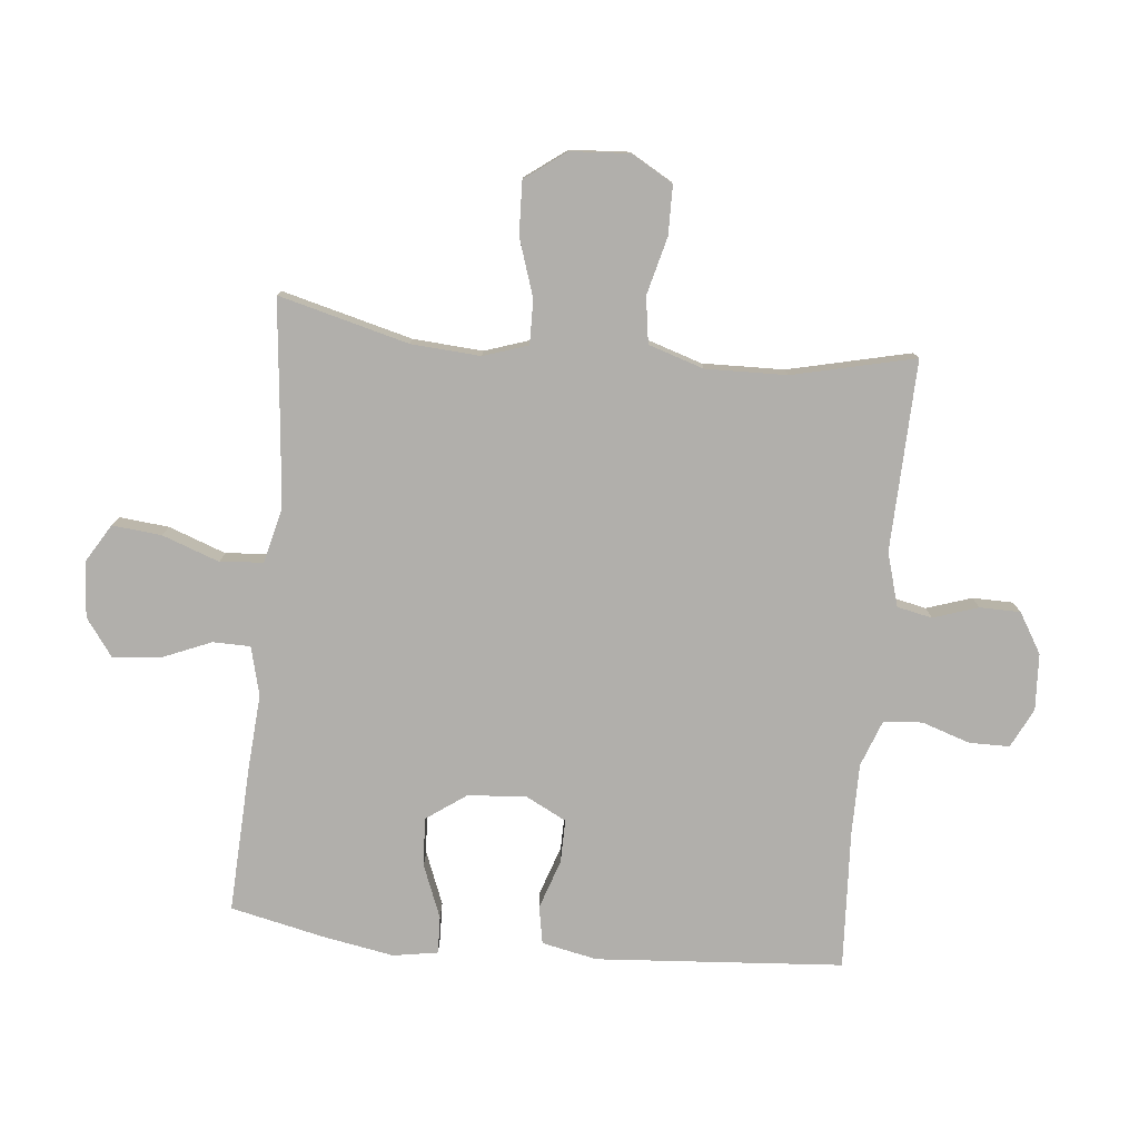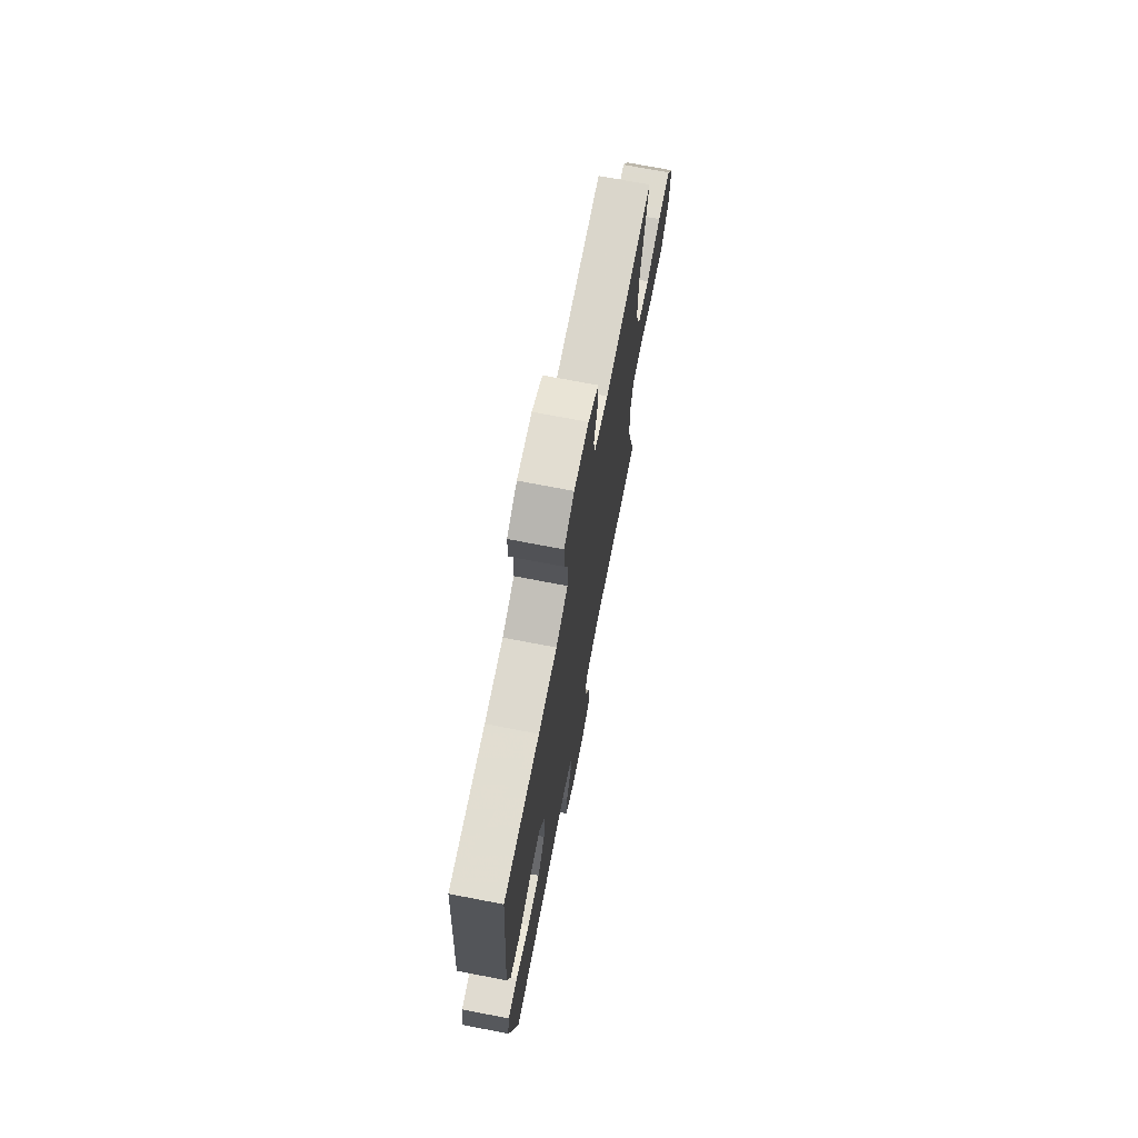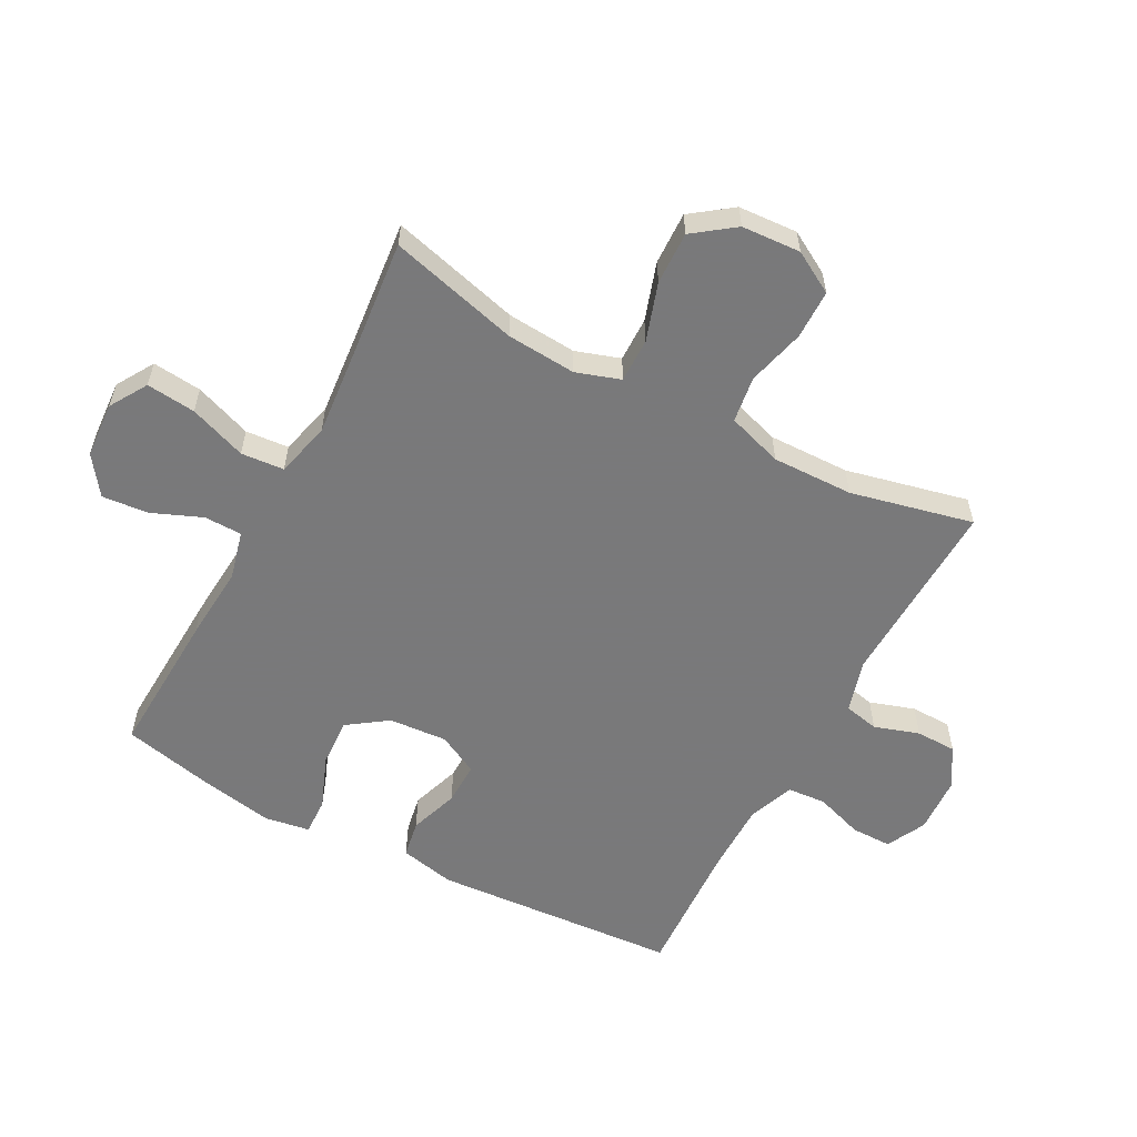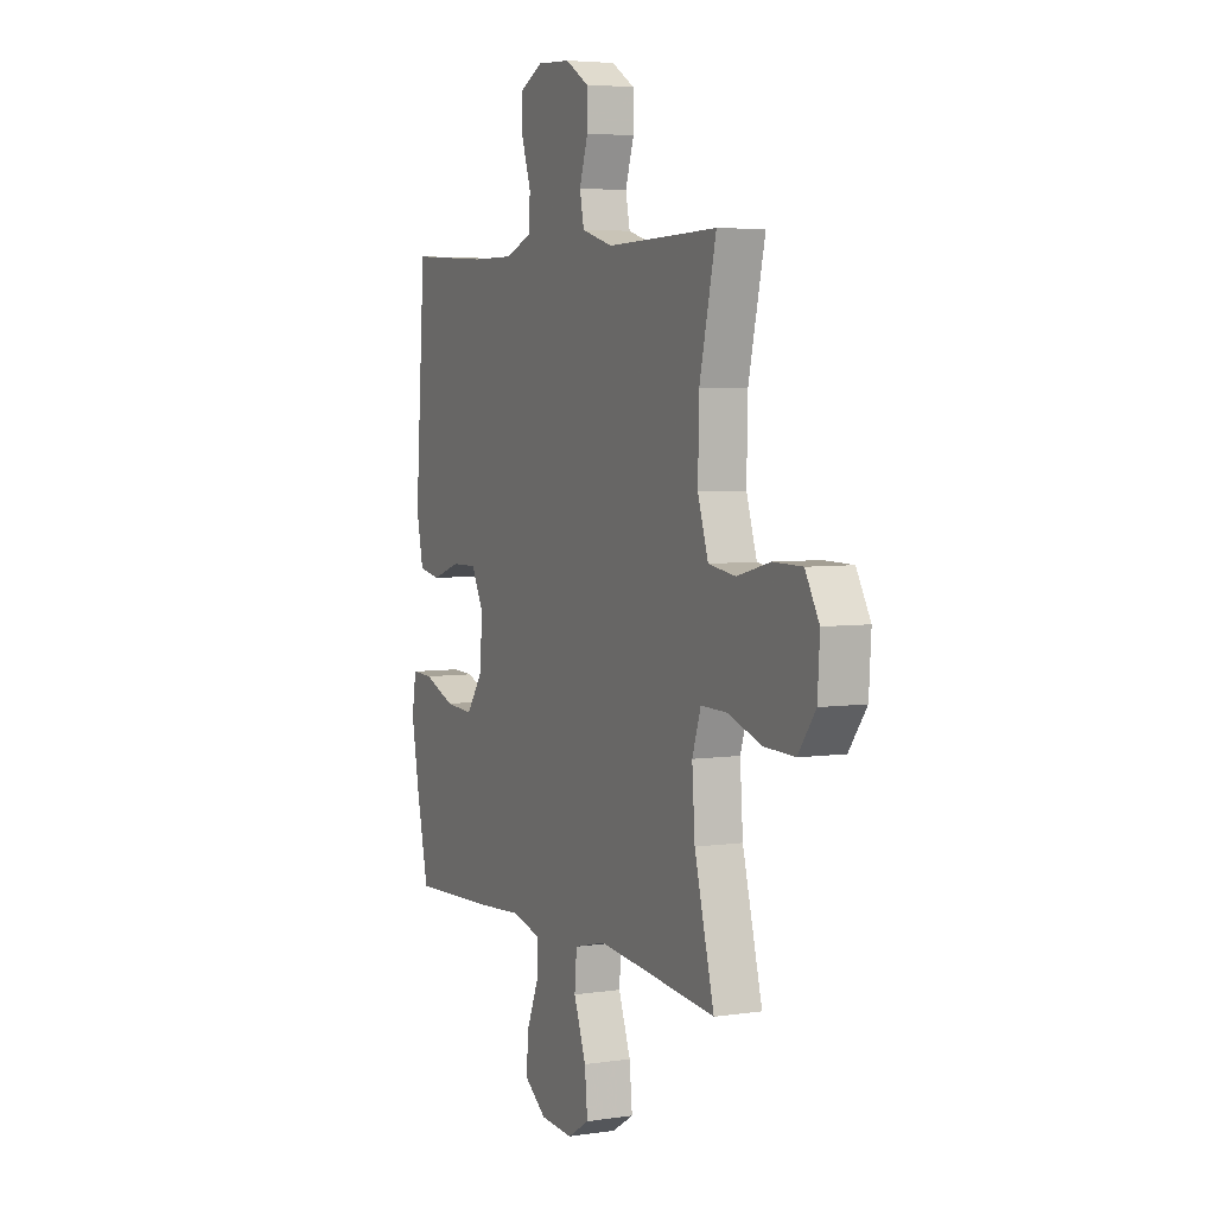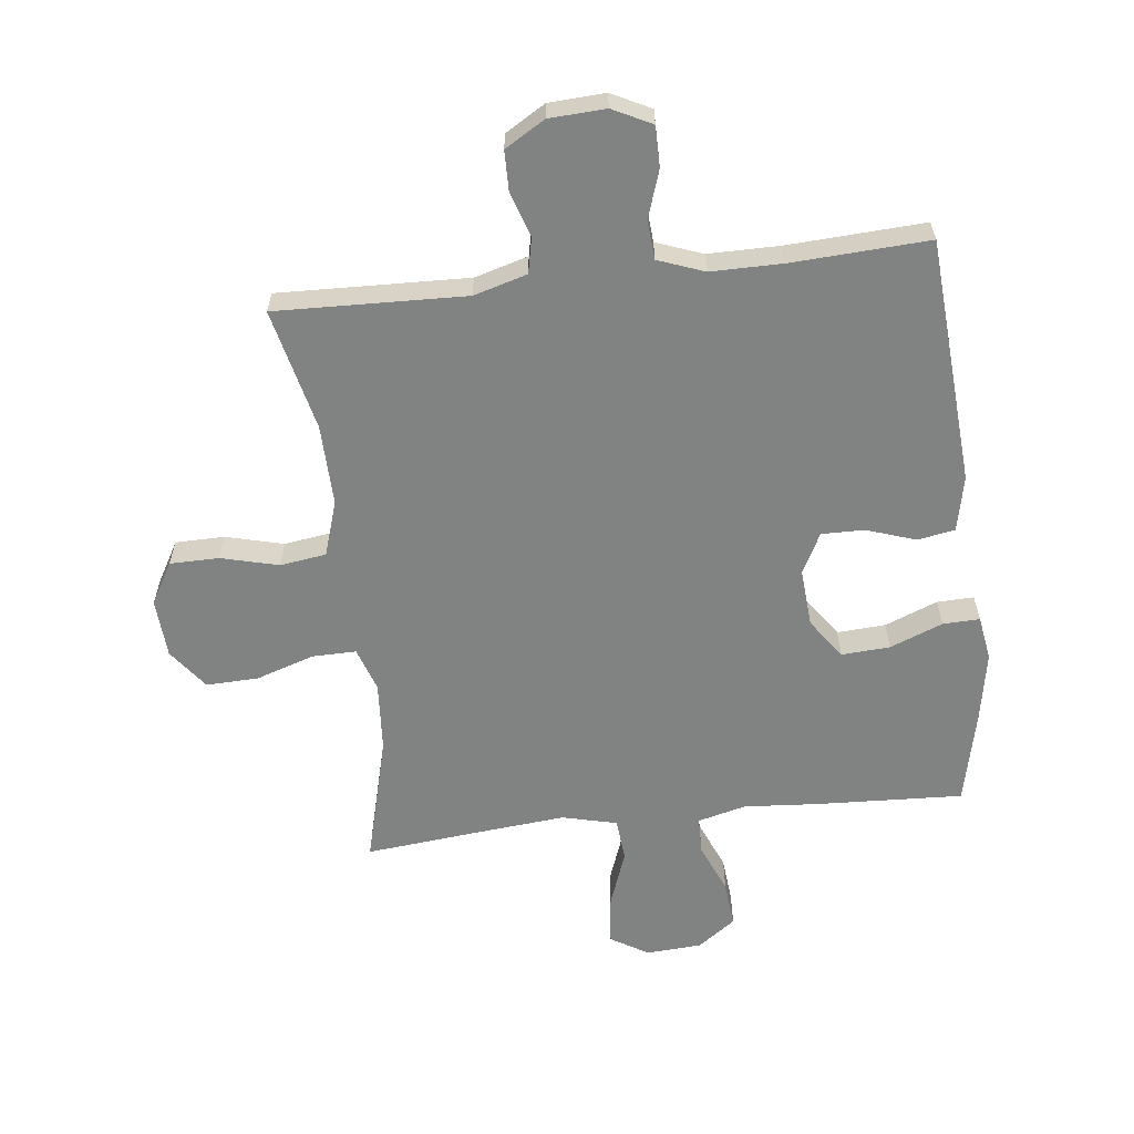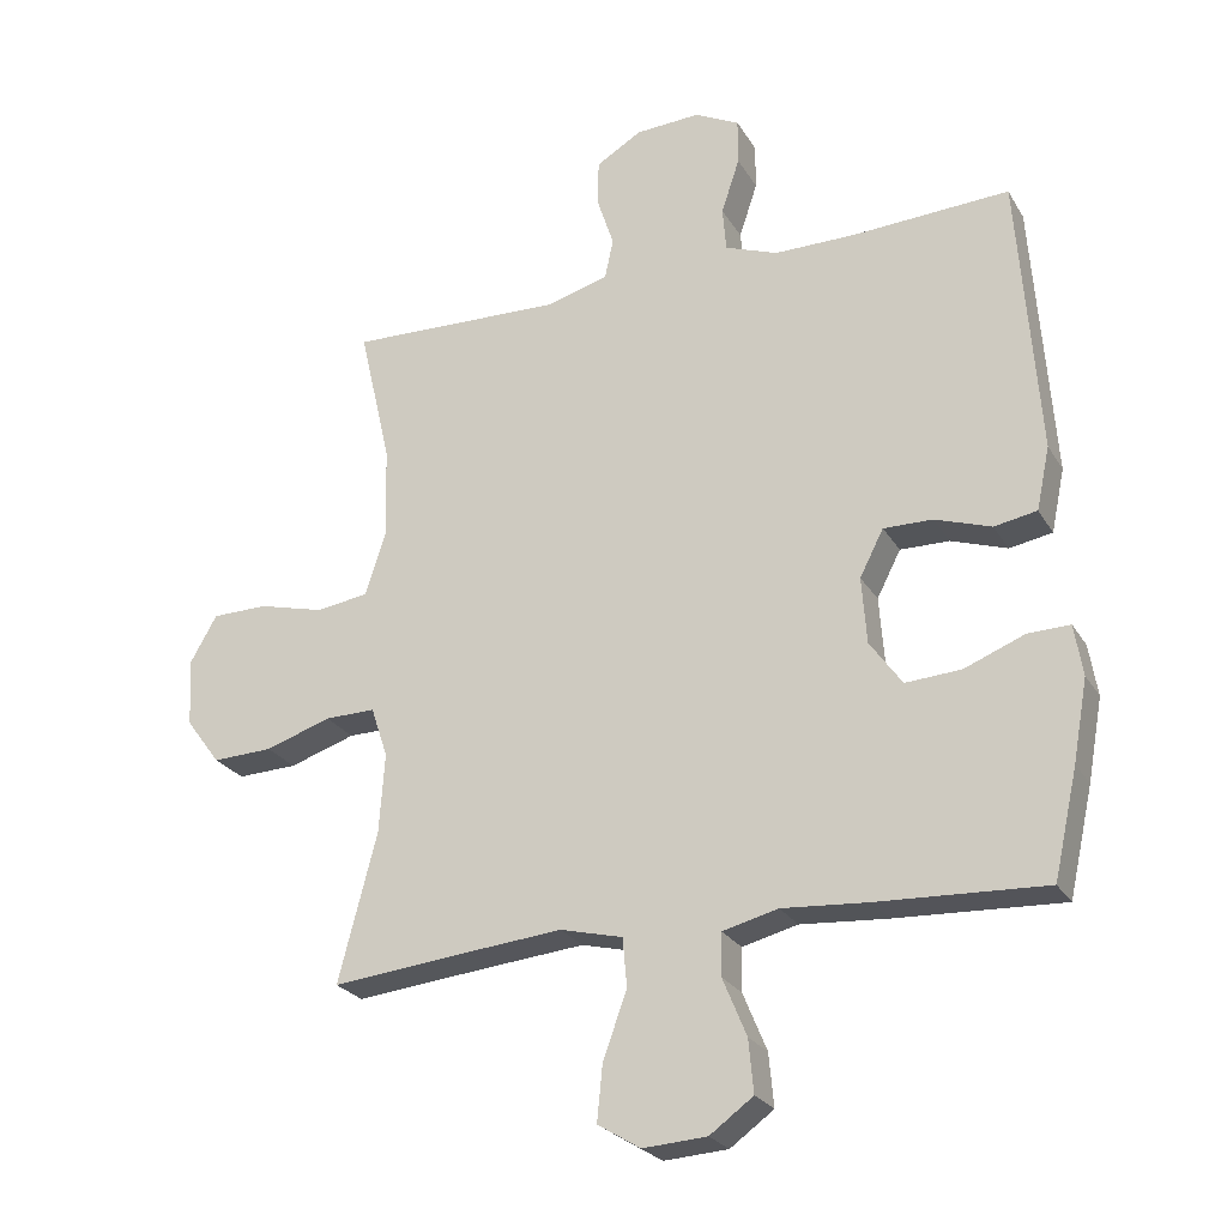
<metadata>
{"format":"obj","ext":"obj","renderer":"f3d","projection":"perspective","resolution":1024,"background":"white","views":[{"elev":-78.3,"azim":-95.6,"up":"+Y"},{"elev":71.8,"azim":100.9,"up":"+Z"},{"elev":-57.8,"azim":-118.2,"up":"+Y"},{"elev":4.9,"azim":-115.2,"up":"+Z"},{"elev":-60.6,"azim":6.6,"up":"+Y"},{"elev":-24.8,"azim":24.0,"up":"+Z"}]}
</metadata>
<code>
v 0.5 0.07 -0.5
v 0.262 0.07 -0.489
v 0.139 0.07 -0.48
v 0.06 0.07 -0.5
v 0.059 0.07 -0.561
v 0.093 0.07 -0.643
v 0.1 0.07 -0.718
v 0.038 0.07 -0.763
v -0.053 0.07 -0.769
v -0.114 0.07 -0.732
v -0.106 0.07 -0.652
v -0.072 0.07 -0.559
v -0.078 0.07 -0.489
v -0.167 0.07 -0.467
v -0.304 0.07 -0.48
v -0.5 0.07 -0.5
v -0.445 0.07 -0.289
v -0.437 0.07 -0.176
v -0.461 0.07 -0.104
v -0.533 0.07 -0.105
v -0.627 0.07 -0.136
v -0.713 0.07 -0.139
v -0.762 0.07 -0.073
v -0.768 0.07 0.023
v -0.729 0.07 0.091
v -0.649 0.07 0.092
v -0.555 0.07 0.068
v -0.48 0.07 0.079
v -0.451 0.07 0.169
v -0.454 0.07 0.301
v -0.5 0.07 0.5
v -0.191 0.07 0.49
v -0.104 0.07 0.515
v -0.092 0.07 0.572
v -0.116 0.07 0.645
v -0.115 0.07 0.711
v -0.05 0.07 0.75
v 0.042 0.07 0.755
v 0.106 0.07 0.723
v 0.106 0.07 0.657
v 0.08 0.07 0.579
v 0.085 0.07 0.516
v 0.16 0.07 0.488
v 0.276 0.07 0.488
v 0.5 0.07 0.5
v 0.529 0.07 0.099
v 0.51 0.07 0.009
v 0.449 0.07 -0.002
v 0.369 0.07 0.025
v 0.299 0.07 0.026
v 0.265 0.07 -0.04
v 0.272 0.07 -0.135
v 0.318 0.07 -0.2
v 0.397 0.07 -0.195
v 0.483 0.07 -0.161
v 0.543 0.07 -0.159
v 0.555 0.07 -0.232
v 0.534 0.07 -0.348
v 0.5 0 -0.5
v 0.262 0 -0.489
v 0.139 0 -0.48
v 0.06 0 -0.5
v 0.059 0 -0.561
v 0.093 0 -0.643
v 0.1 0 -0.718
v 0.038 0 -0.763
v -0.053 0 -0.769
v -0.114 0 -0.732
v -0.106 0 -0.652
v -0.072 0 -0.559
v -0.078 0 -0.489
v -0.167 0 -0.467
v -0.304 0 -0.48
v -0.5 0 -0.5
v -0.445 0 -0.289
v -0.437 0 -0.176
v -0.461 0 -0.104
v -0.533 0 -0.105
v -0.627 0 -0.136
v -0.713 0 -0.139
v -0.762 0 -0.073
v -0.768 0 0.023
v -0.729 0 0.091
v -0.649 0 0.092
v -0.555 0 0.068
v -0.48 0 0.079
v -0.451 0 0.169
v -0.454 0 0.301
v -0.5 0 0.5
v -0.191 0 0.49
v -0.104 0 0.515
v -0.092 0 0.572
v -0.116 0 0.645
v -0.115 0 0.711
v -0.05 0 0.75
v 0.042 0 0.755
v 0.106 0 0.723
v 0.106 0 0.657
v 0.08 0 0.579
v 0.085 0 0.516
v 0.16 0 0.488
v 0.276 0 0.488
v 0.5 0 0.5
v 0.529 0 0.099
v 0.51 0 0.009
v 0.449 0 -0.002
v 0.369 0 0.025
v 0.299 0 0.026
v 0.265 0 -0.04
v 0.272 0 -0.135
v 0.318 0 -0.2
v 0.397 0 -0.195
v 0.483 0 -0.161
v 0.543 0 -0.159
v 0.555 0 -0.232
v 0.534 0 -0.348
f 1 2 3
f 58 1 3
f 57 58 3
f 56 57 3
f 55 56 3
f 54 55 3
f 53 54 3 4
f 52 53 4
f 51 52 4
f 47 48 49
f 46 47 49
f 45 46 49
f 44 45 49
f 43 44 49 50
f 42 43 50 51
f 39 40 41
f 38 39 41
f 37 38 41
f 36 37 41
f 35 36 41
f 34 35 41
f 33 34 41 42
f 42 51 4
f 33 42 4
f 32 33 4
f 25 26 27
f 24 25 27
f 23 24 27
f 22 23 27
f 21 22 27
f 20 21 27
f 19 20 27 28
f 18 19 28 29
f 15 16 17
f 14 15 17 18
f 18 29 30
f 14 18 30
f 13 14 30
f 10 11 12
f 9 10 12
f 8 9 12
f 7 8 12
f 6 7 12
f 5 6 12
f 32 4 5
f 31 32 5
f 30 31 5
f 13 30 5
f 5 12 13
f 61 60 59
f 61 59 116
f 61 116 115
f 61 115 114
f 61 114 113
f 61 113 112
f 62 61 112 111
f 62 111 110
f 62 110 109
f 107 106 105
f 107 105 104
f 107 104 103
f 107 103 102
f 108 107 102 101
f 109 108 101 100
f 99 98 97
f 99 97 96
f 99 96 95
f 99 95 94
f 99 94 93
f 99 93 92
f 100 99 92 91
f 62 109 100
f 62 100 91
f 62 91 90
f 85 84 83
f 85 83 82
f 85 82 81
f 85 81 80
f 85 80 79
f 85 79 78
f 86 85 78 77
f 87 86 77 76
f 75 74 73
f 76 75 73 72
f 88 87 76
f 88 76 72
f 88 72 71
f 70 69 68
f 70 68 67
f 70 67 66
f 70 66 65
f 70 65 64
f 70 64 63
f 63 62 90
f 63 90 89
f 63 89 88
f 63 88 71
f 71 70 63
f 1 59 60 2
f 2 60 61 3
f 3 61 62 4
f 4 62 63 5
f 5 63 64 6
f 6 64 65 7
f 7 65 66 8
f 8 66 67 9
f 9 67 68 10
f 10 68 69 11
f 11 69 70 12
f 12 70 71 13
f 13 71 72 14
f 14 72 73 15
f 15 73 74 16
f 16 74 75 17
f 17 75 76 18
f 18 76 77 19
f 19 77 78 20
f 20 78 79 21
f 21 79 80 22
f 22 80 81 23
f 23 81 82 24
f 24 82 83 25
f 25 83 84 26
f 26 84 85 27
f 27 85 86 28
f 28 86 87 29
f 29 87 88 30
f 30 88 89 31
f 31 89 90 32
f 32 90 91 33
f 33 91 92 34
f 34 92 93 35
f 35 93 94 36
f 36 94 95 37
f 37 95 96 38
f 38 96 97 39
f 39 97 98 40
f 40 98 99 41
f 41 99 100 42
f 42 100 101 43
f 43 101 102 44
f 44 102 103 45
f 45 103 104 46
f 46 104 105 47
f 47 105 106 48
f 48 106 107 49
f 49 107 108 50
f 50 108 109 51
f 51 109 110 52
f 52 110 111 53
f 53 111 112 54
f 54 112 113 55
f 55 113 114 56
f 56 114 115 57
f 57 115 116 58
f 58 116 59 1

</code>
